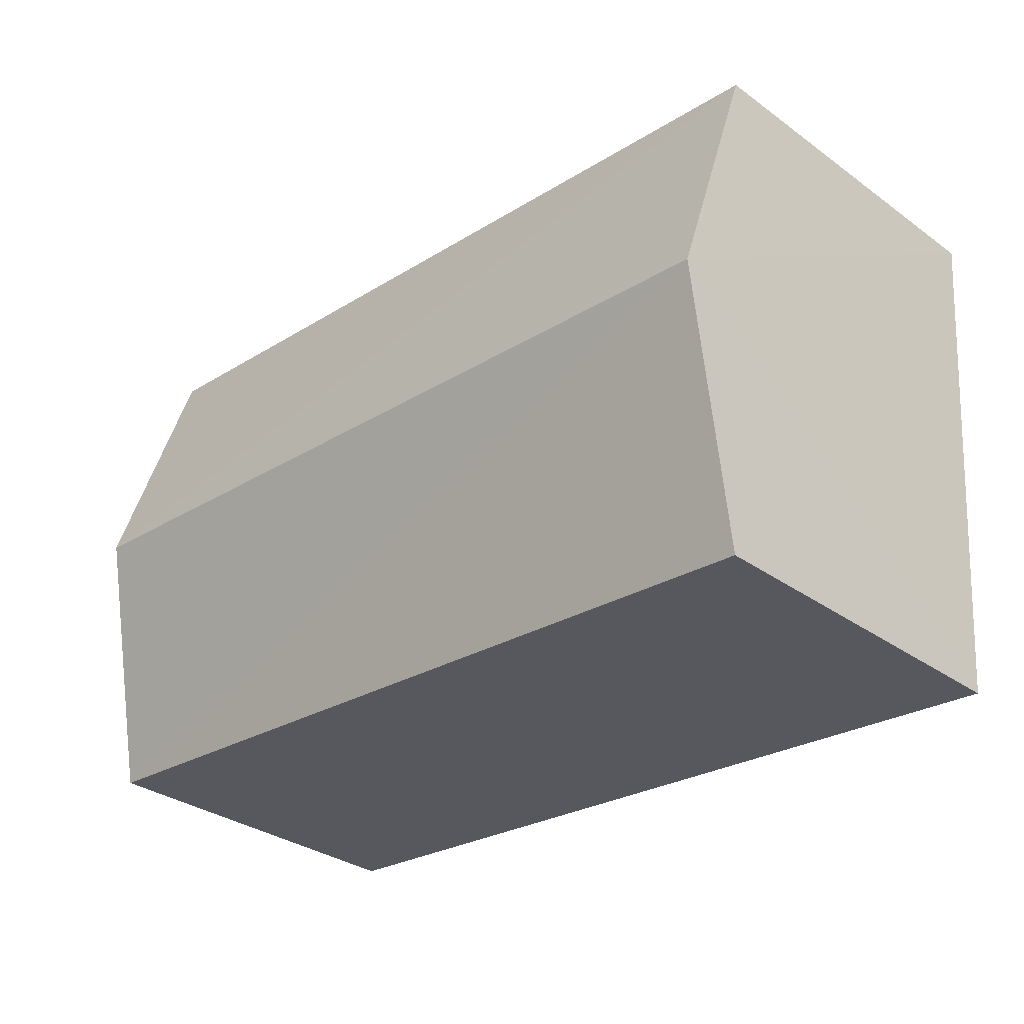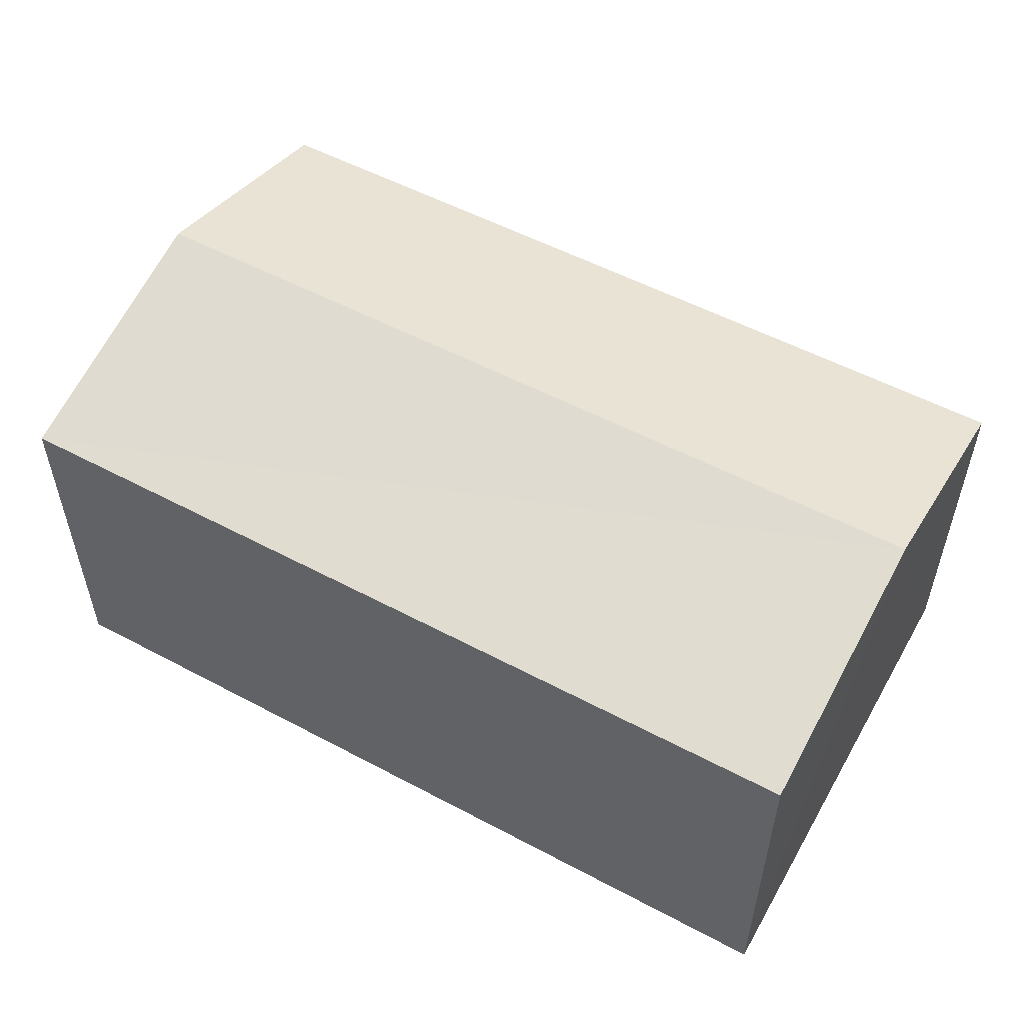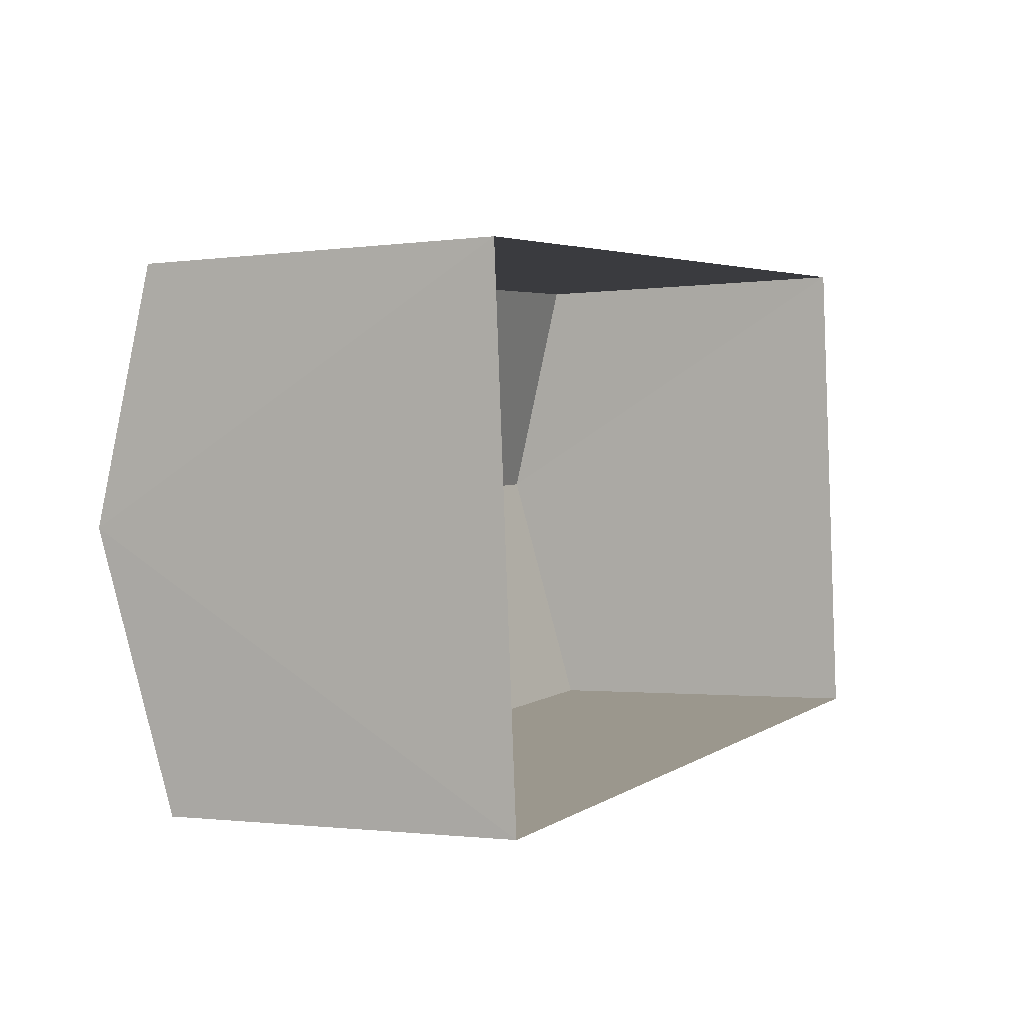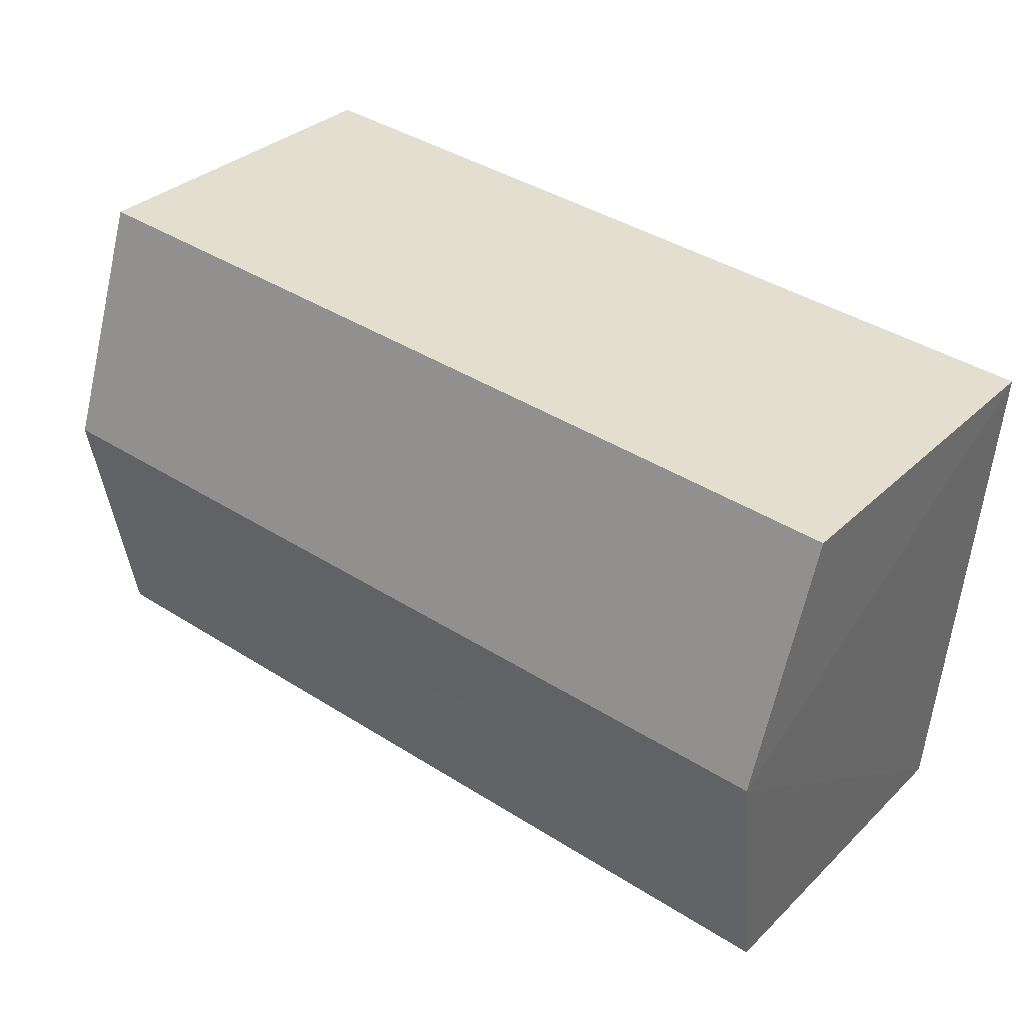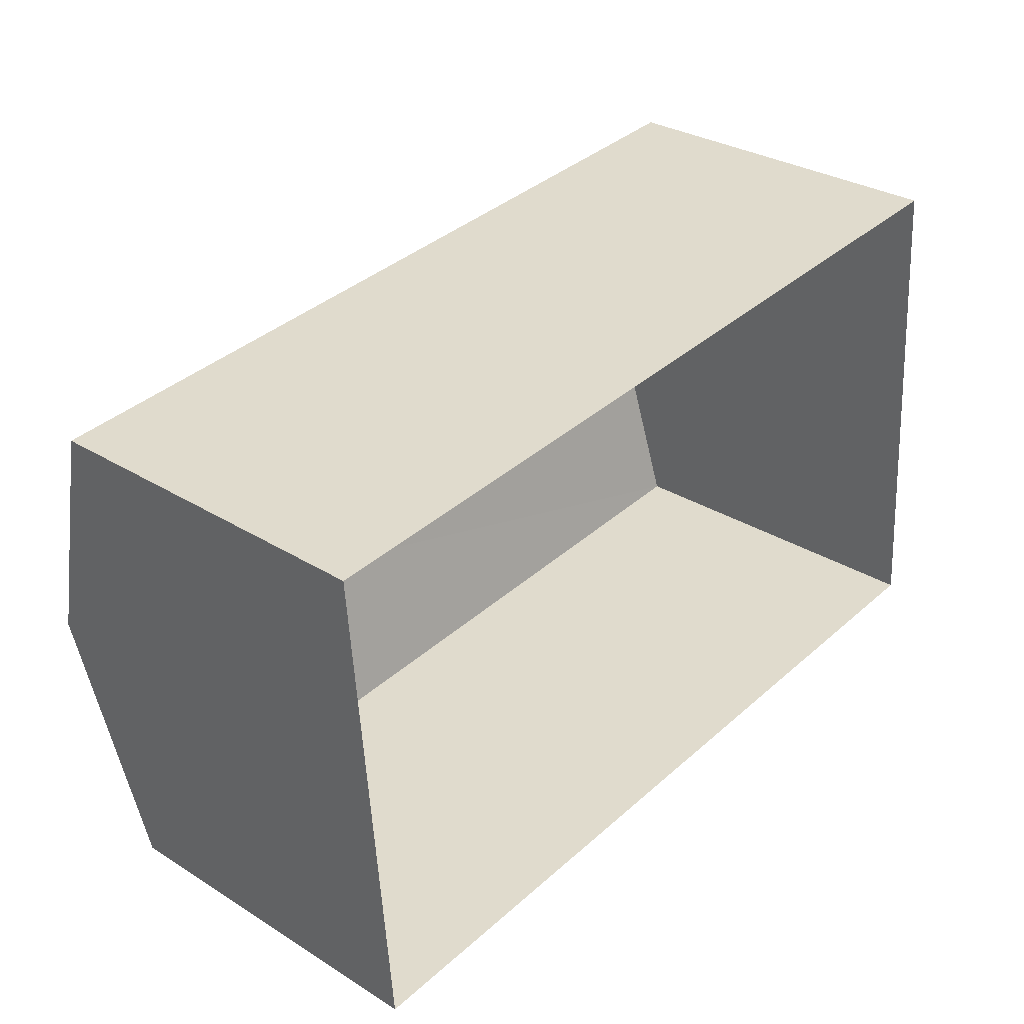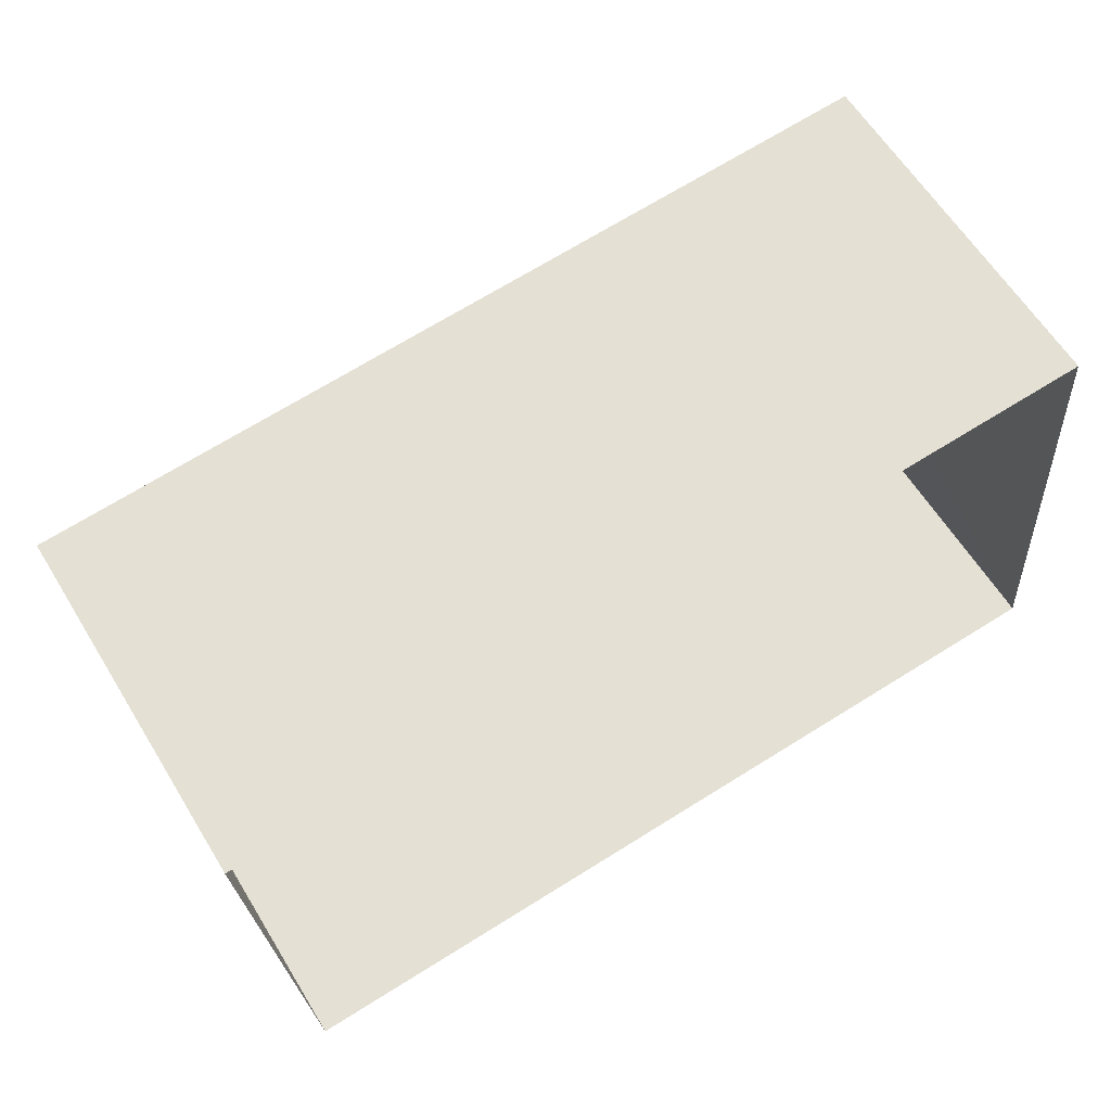
<metadata>
{"format":"obj","ext":"obj","renderer":"f3d","projection":"perspective","resolution":1024,"background":"white","views":[{"elev":-32.2,"azim":44.9,"up":"+Y"},{"elev":53.7,"azim":24.8,"up":"+Z"},{"elev":-1.4,"azim":117.1,"up":"+Y"},{"elev":32.8,"azim":37.6,"up":"+Y"},{"elev":30.9,"azim":131.6,"up":"+Y"},{"elev":61.4,"azim":148.5,"up":"+Y"}]}
</metadata>
<code>
v -3.731e+05 -1.037e+05 29.62
v -3.731e+05 -1.037e+05 29.62
v -3.731e+05 -1.037e+05 29.62
v -3.731e+05 -1.037e+05 29.62
v -3.731e+05 -1.037e+05 34.06
v -3.731e+05 -1.037e+05 34.06
v -3.731e+05 -1.037e+05 34.89
v -3.731e+05 -1.037e+05 34.89
v -3.731e+05 -1.037e+05 34.05
v -3.731e+05 -1.037e+05 34.06
f 1 2 3
f 4 1 3
f 5 6 7
f 8 5 7
f 9 10 8
f 7 9 8
f 10 1 4
f 10 9 1
f 10 4 8
f 4 3 8
f 3 5 8
f 5 3 2
f 6 5 2
f 6 2 7
f 2 1 7
f 1 9 7

</code>
